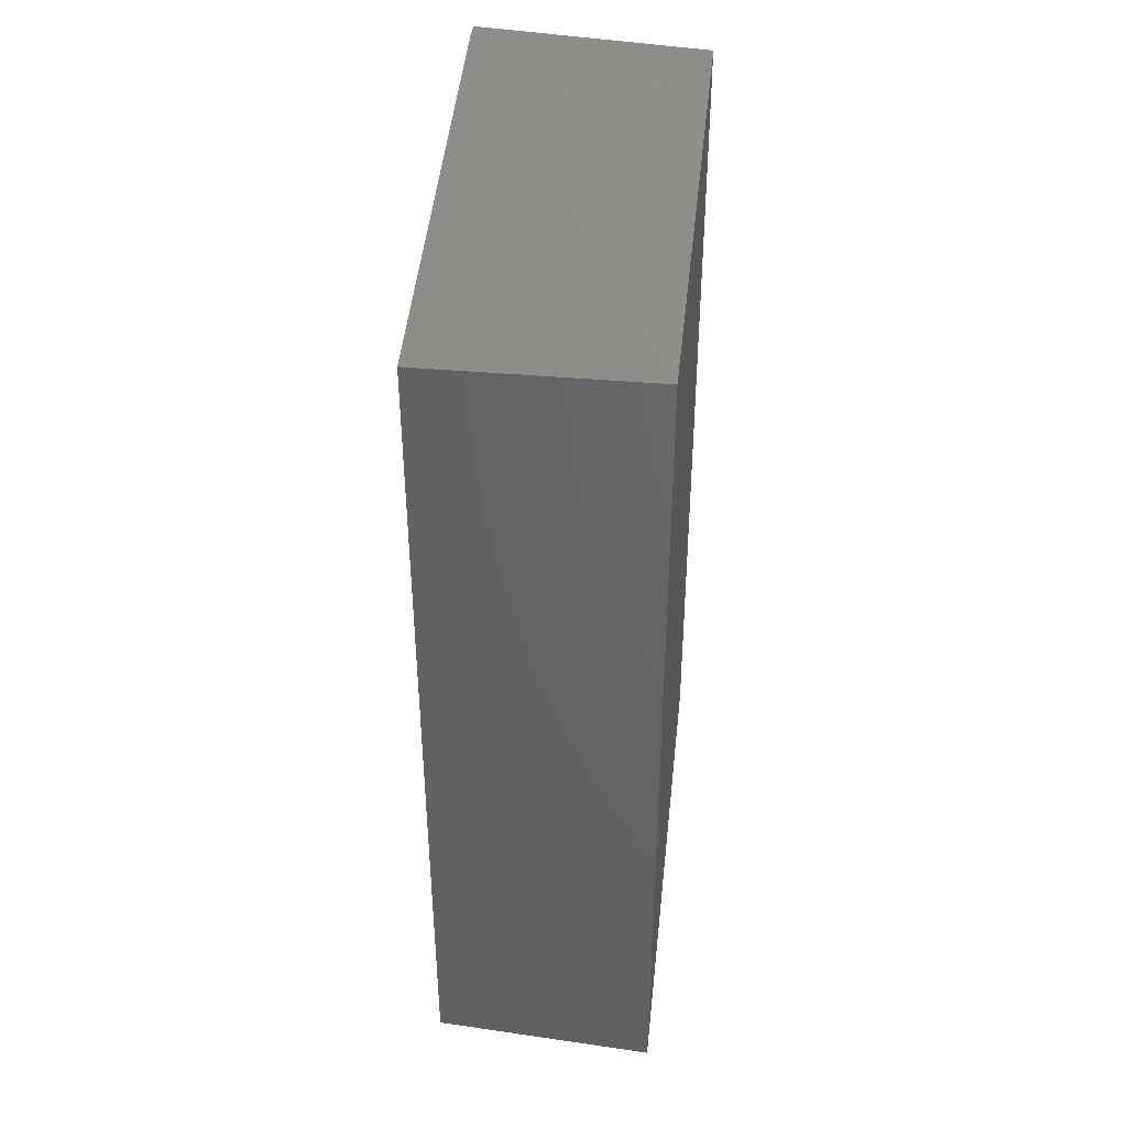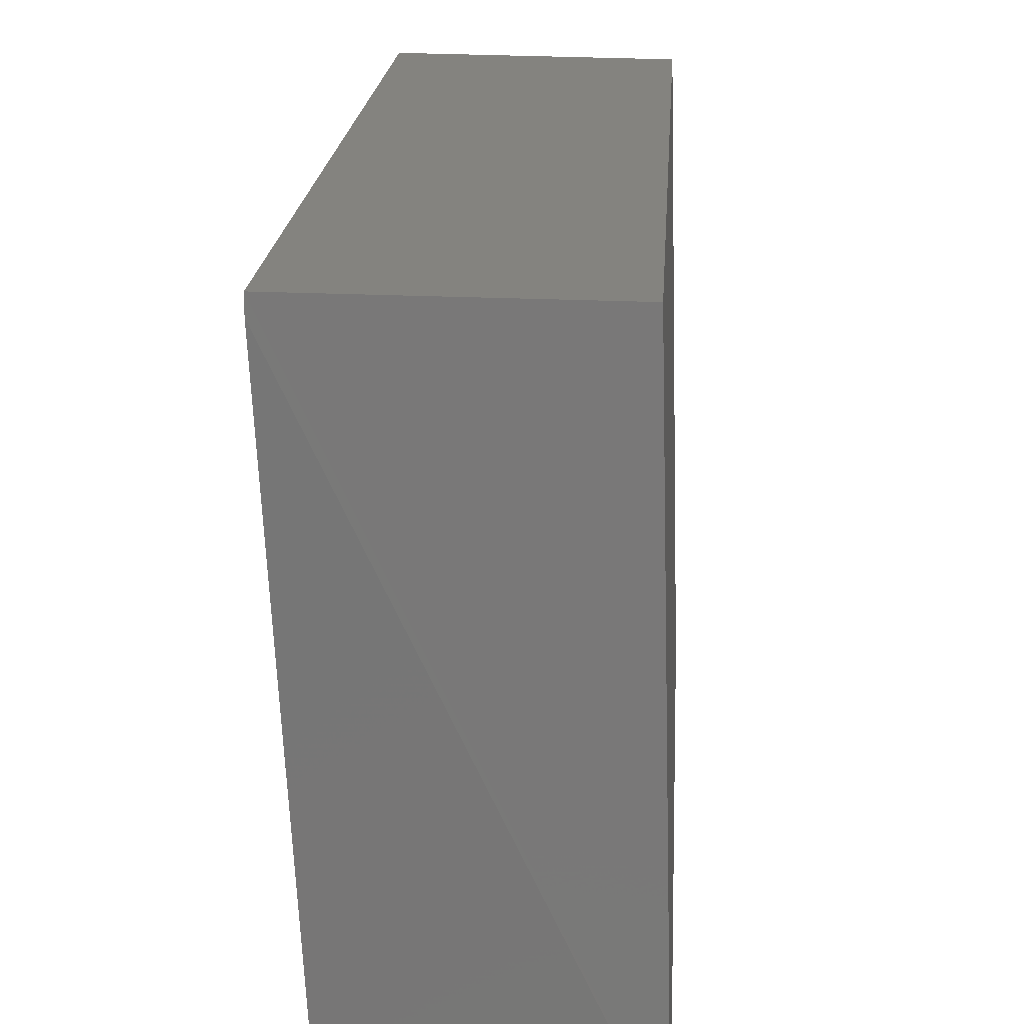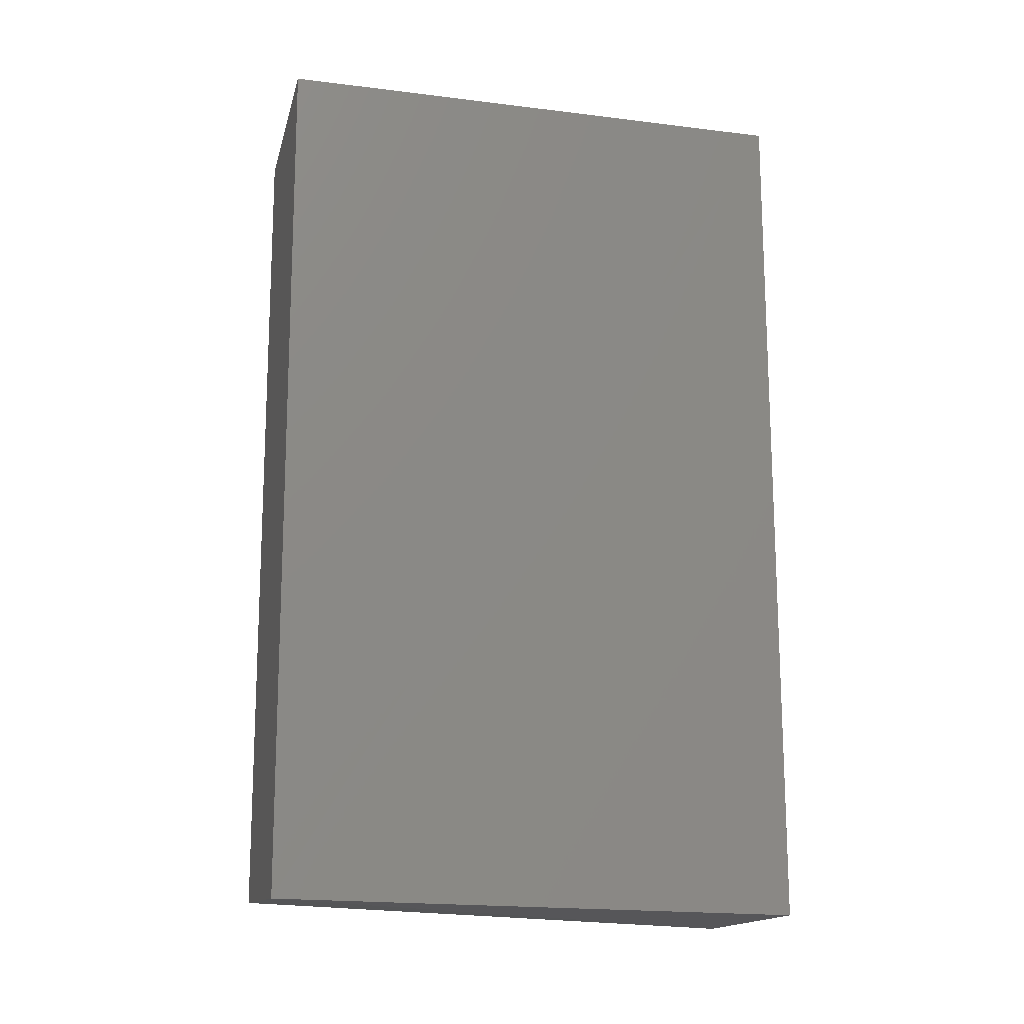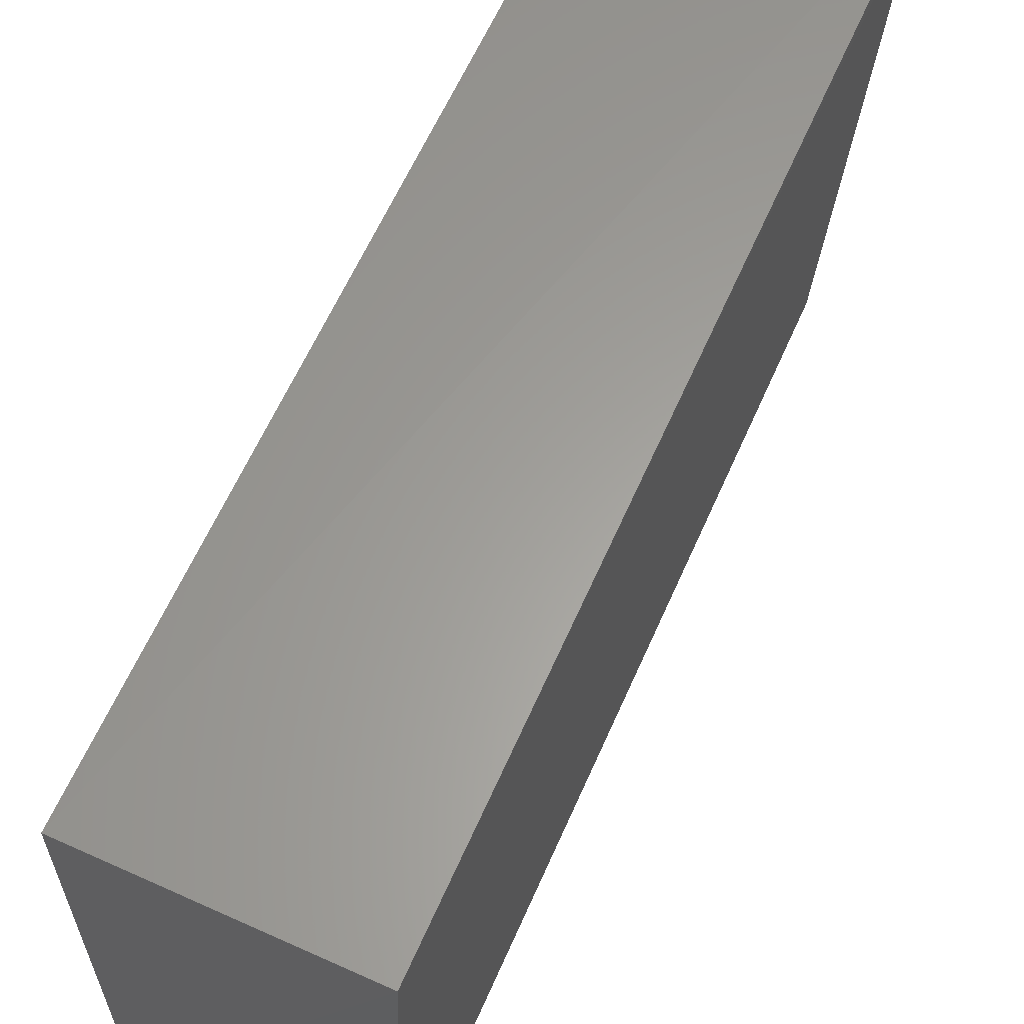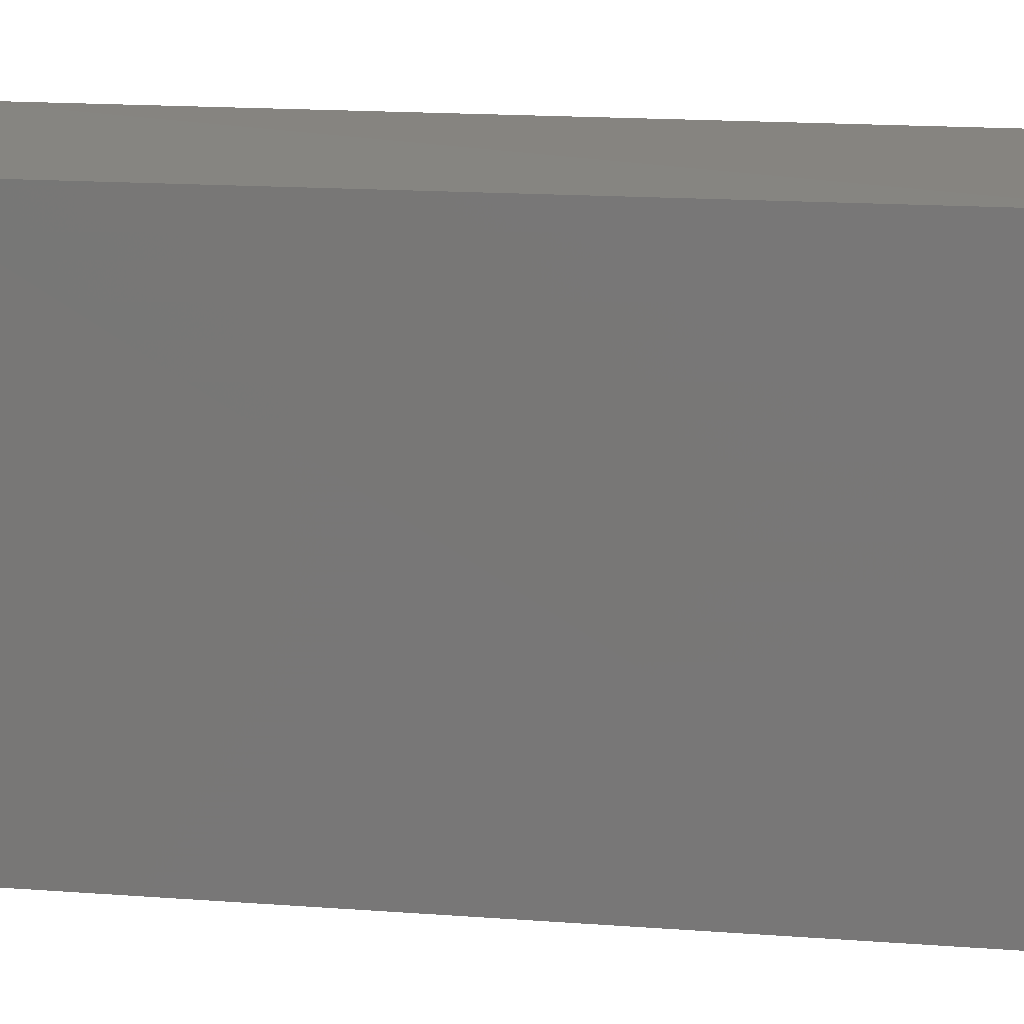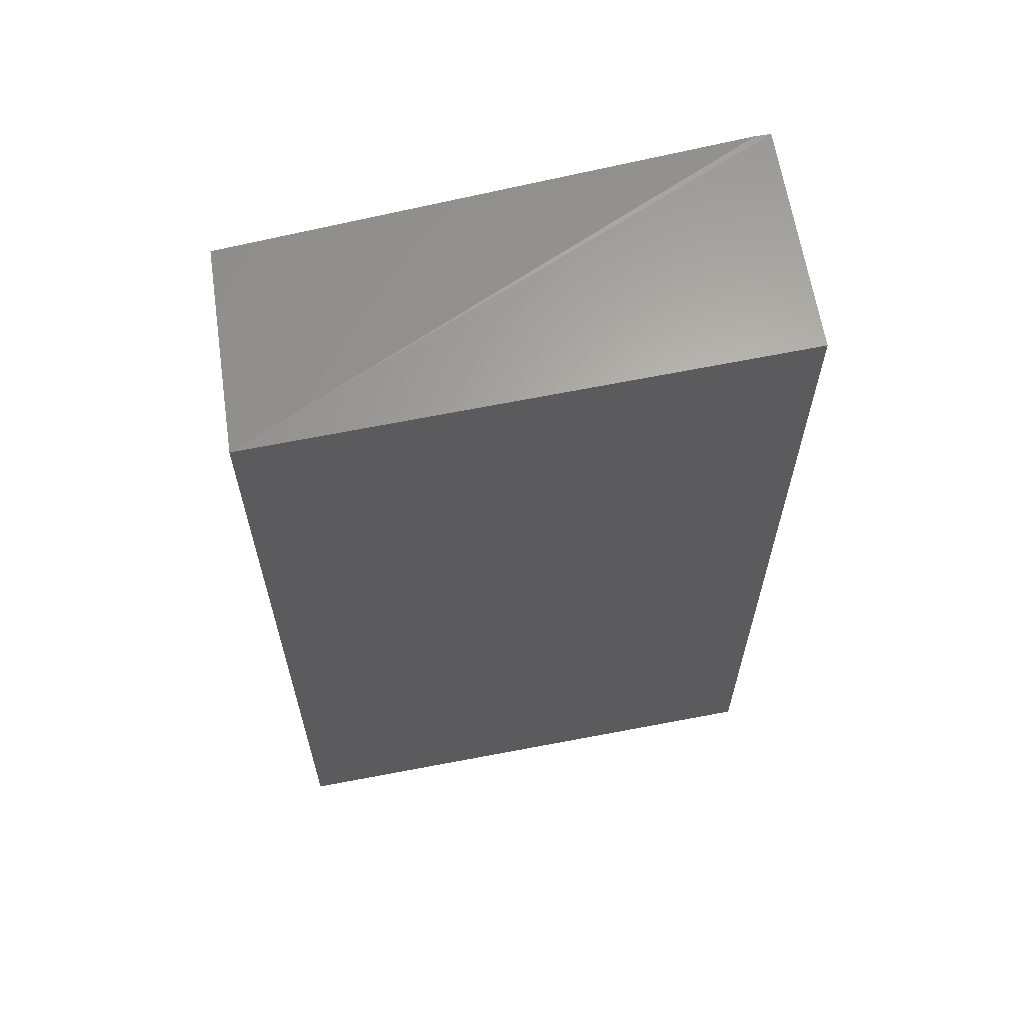
<metadata>
{"format":"stl","ext":"stl","renderer":"f3d","projection":"perspective","resolution":1024,"background":"white","views":[{"elev":41.3,"azim":-172.5,"up":"+Y"},{"elev":17.8,"azim":-176.6,"up":"+Z"},{"elev":-14.9,"azim":-104.6,"up":"+Y"},{"elev":61.8,"azim":23.7,"up":"+Z"},{"elev":19.8,"azim":-82.6,"up":"+Z"},{"elev":62.3,"azim":-100.0,"up":"+Y"}]}
</metadata>
<code>
# stl→obj: 9 verts, 14 faces
v -0.1964 0.2199 0.6406
v -0.1978 0.221 0.6143
v -0.1978 0.2628 0.6143
v -0.1964 0.2638 0.6399
v -0.1964 0.2638 0.6406
v -0.2086 0.2631 0.6141
v -0.2079 0.2634 0.6404
v -0.2086 0.2206 0.6141
v -0.208 0.2202 0.6405
f 1 2 3
f 1 3 4
f 4 5 1
f 6 7 5
f 6 5 4
f 7 6 8
f 7 8 9
f 9 8 1
f 2 1 8
f 3 2 8
f 3 8 6
f 3 6 4
f 5 7 9
f 5 9 1

</code>
